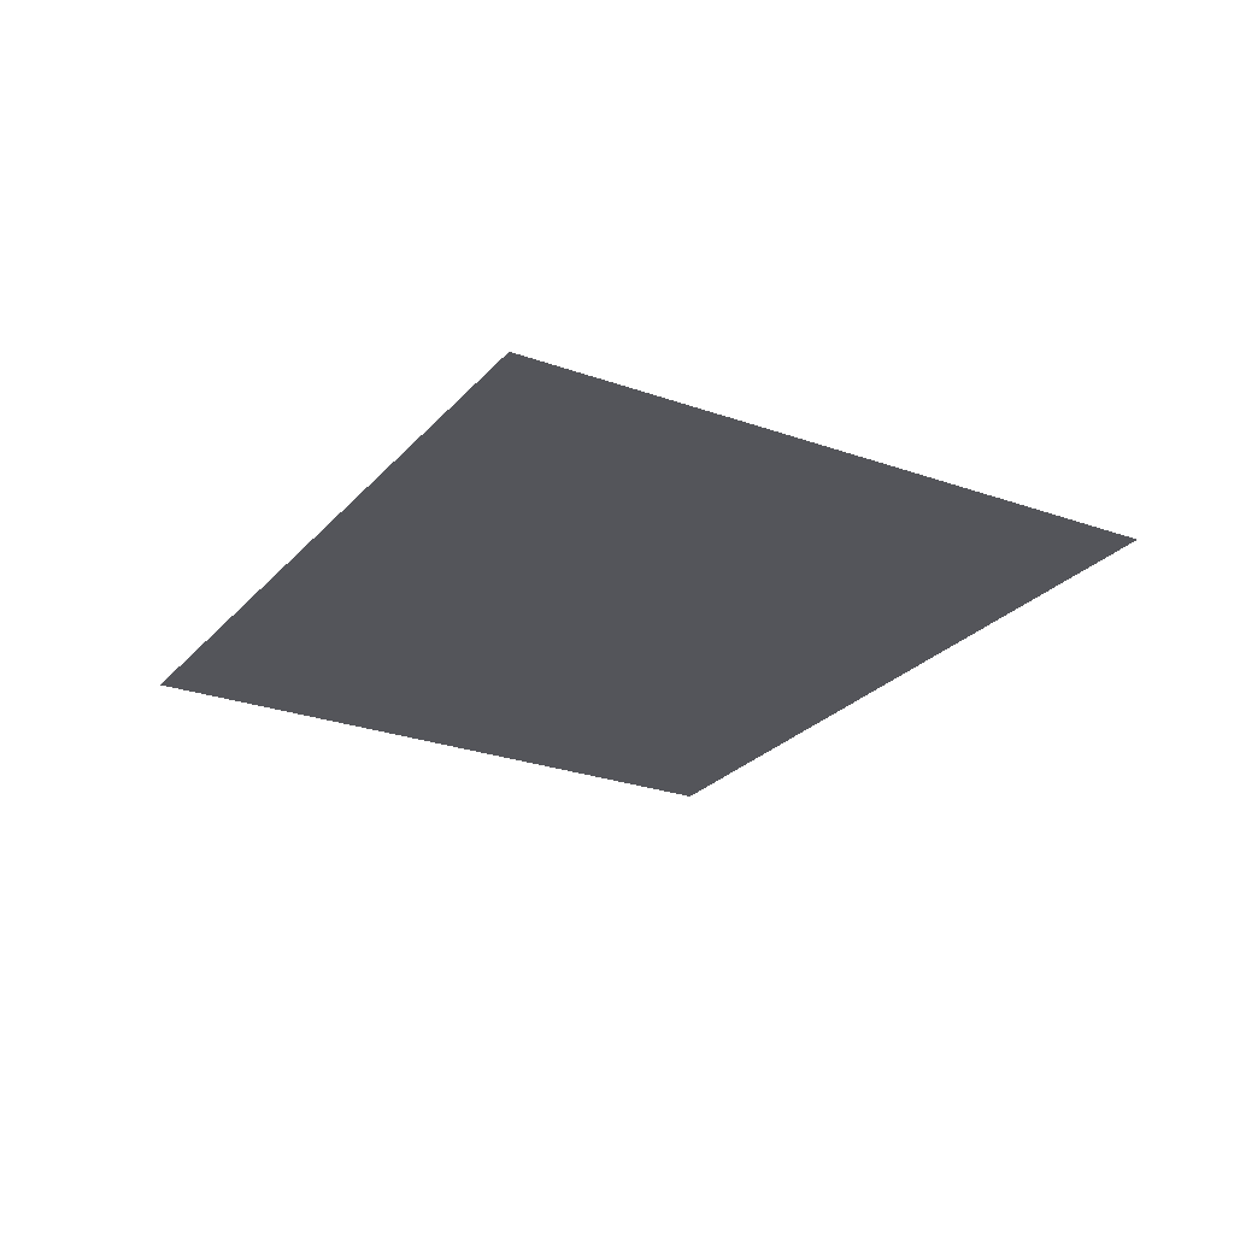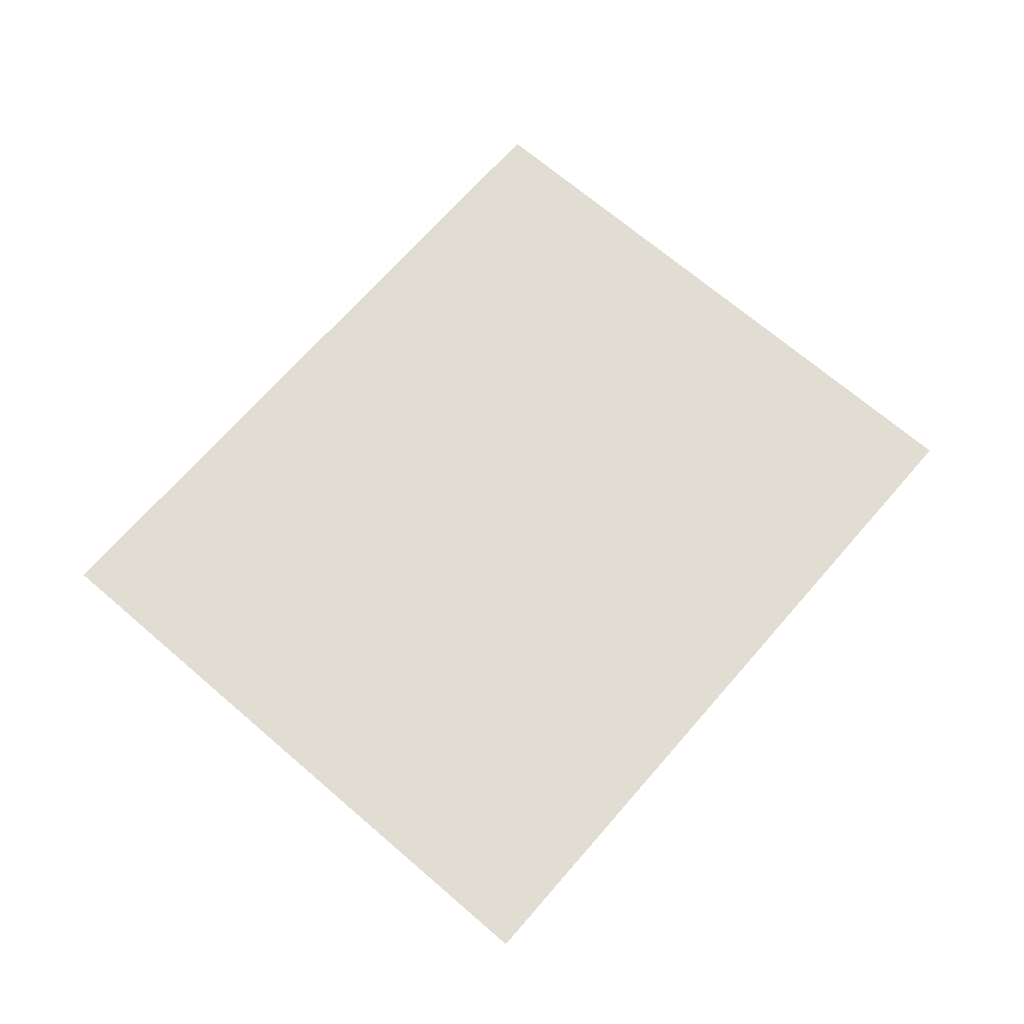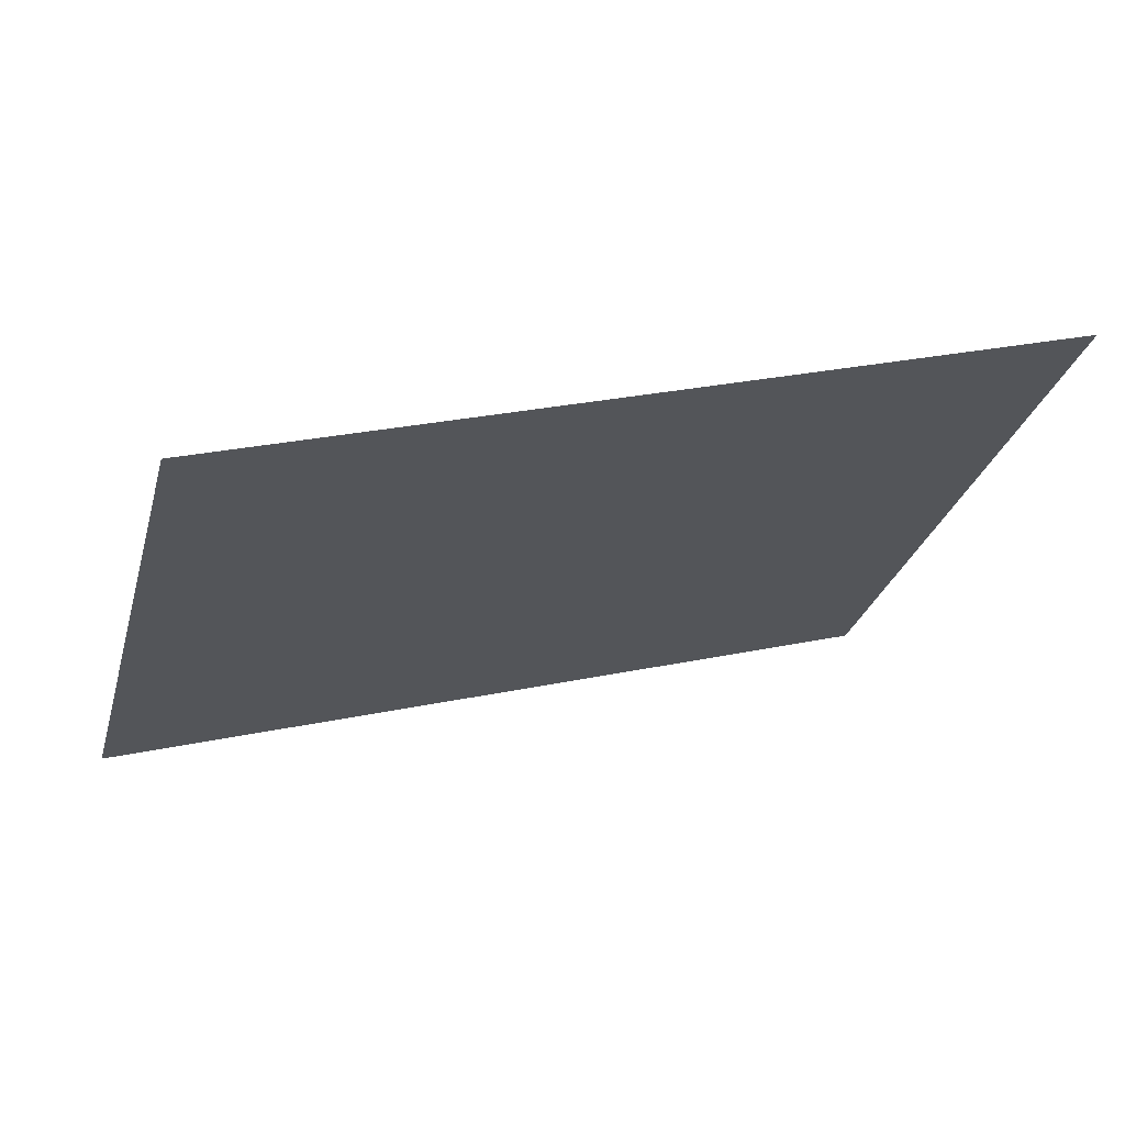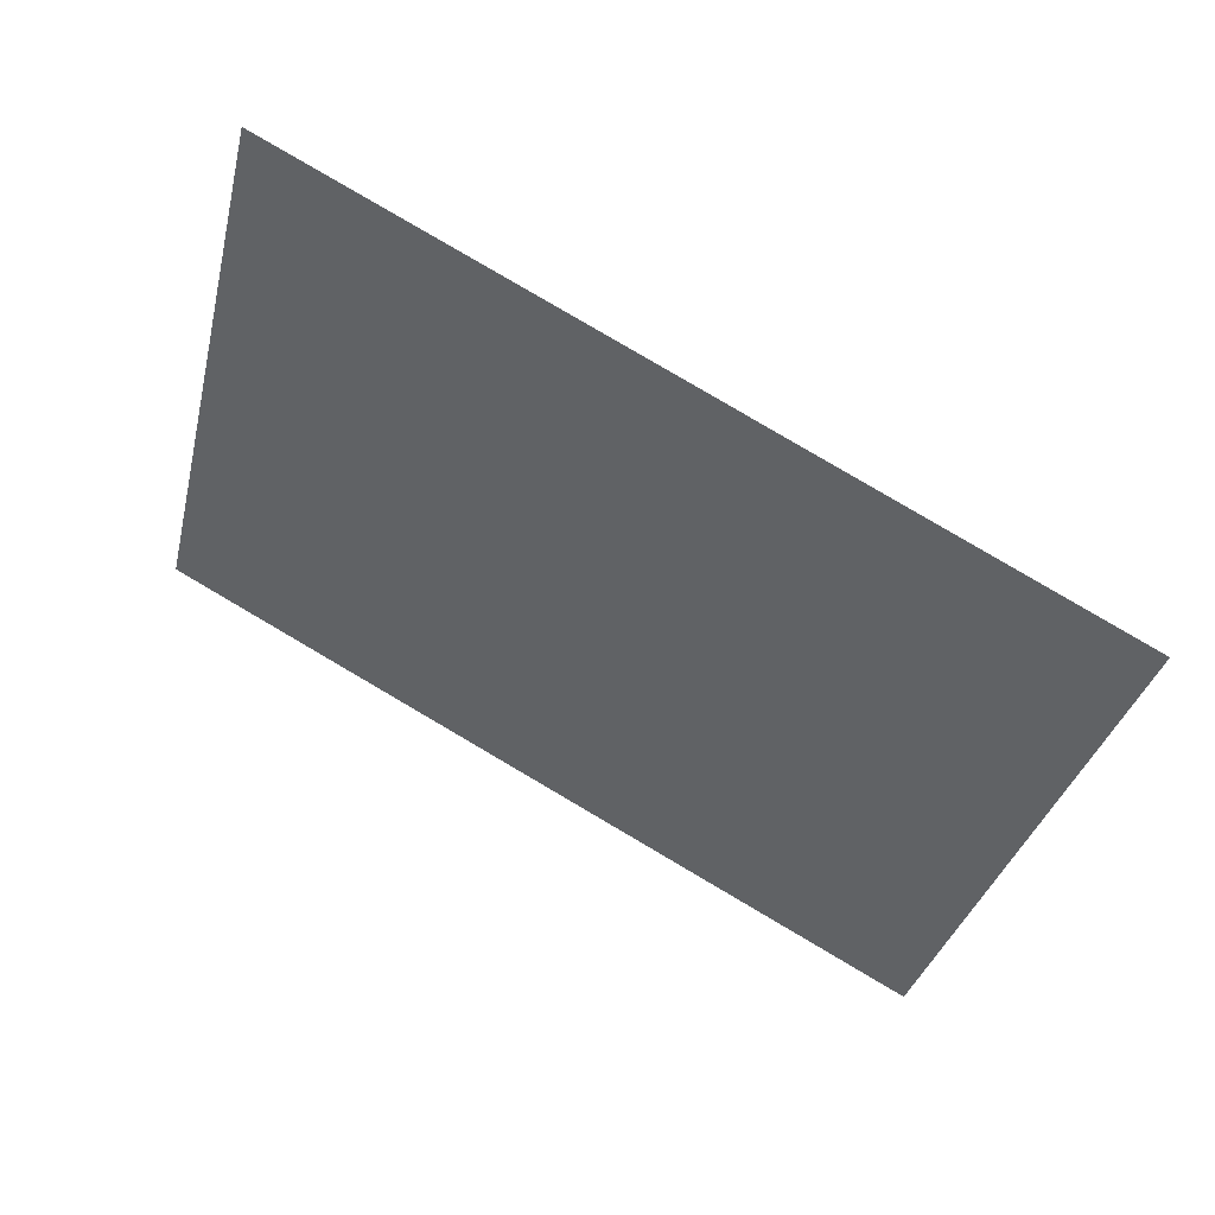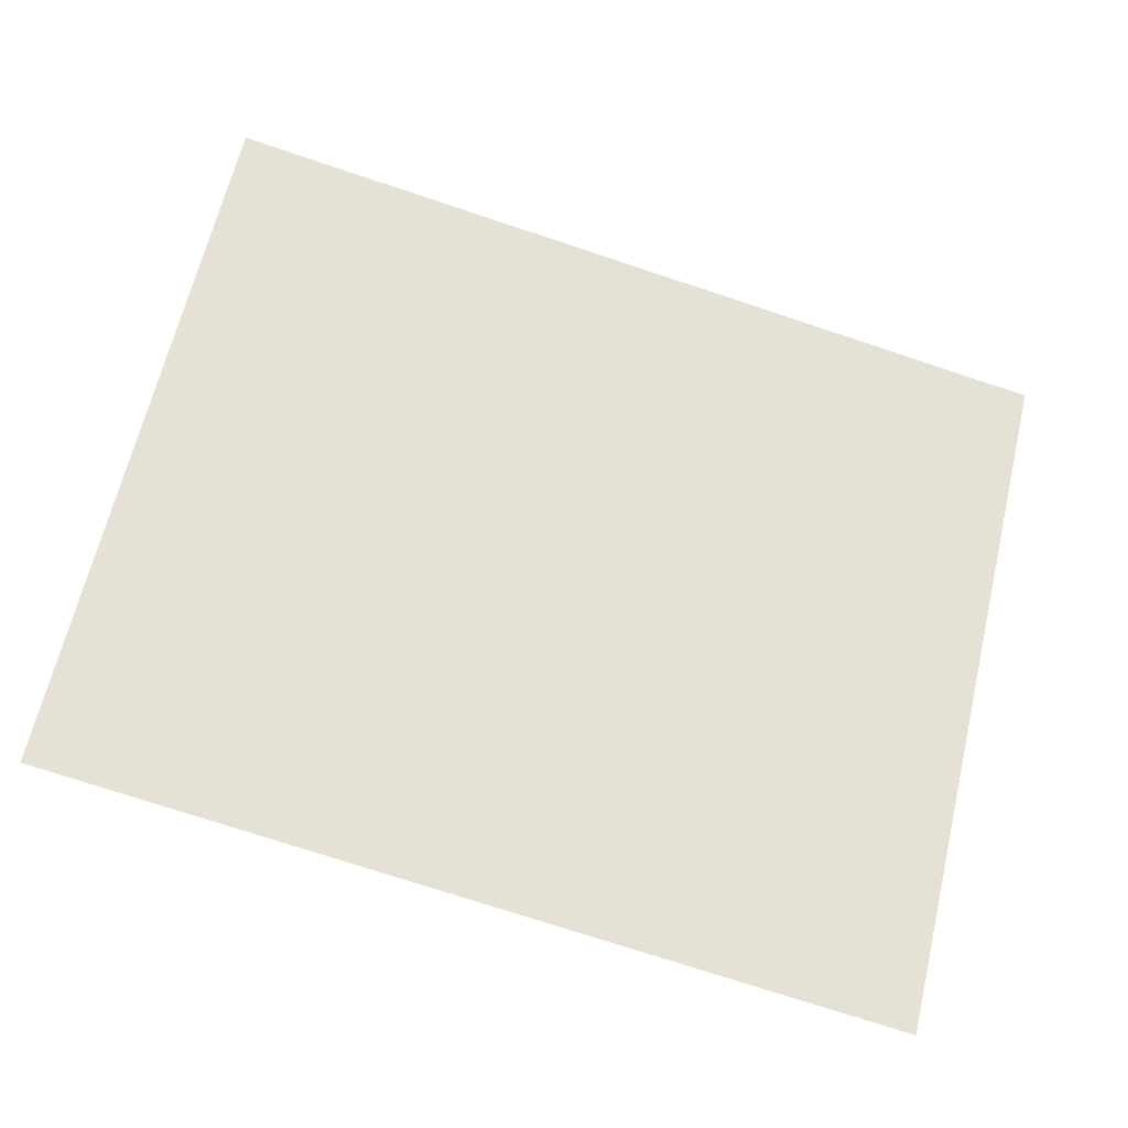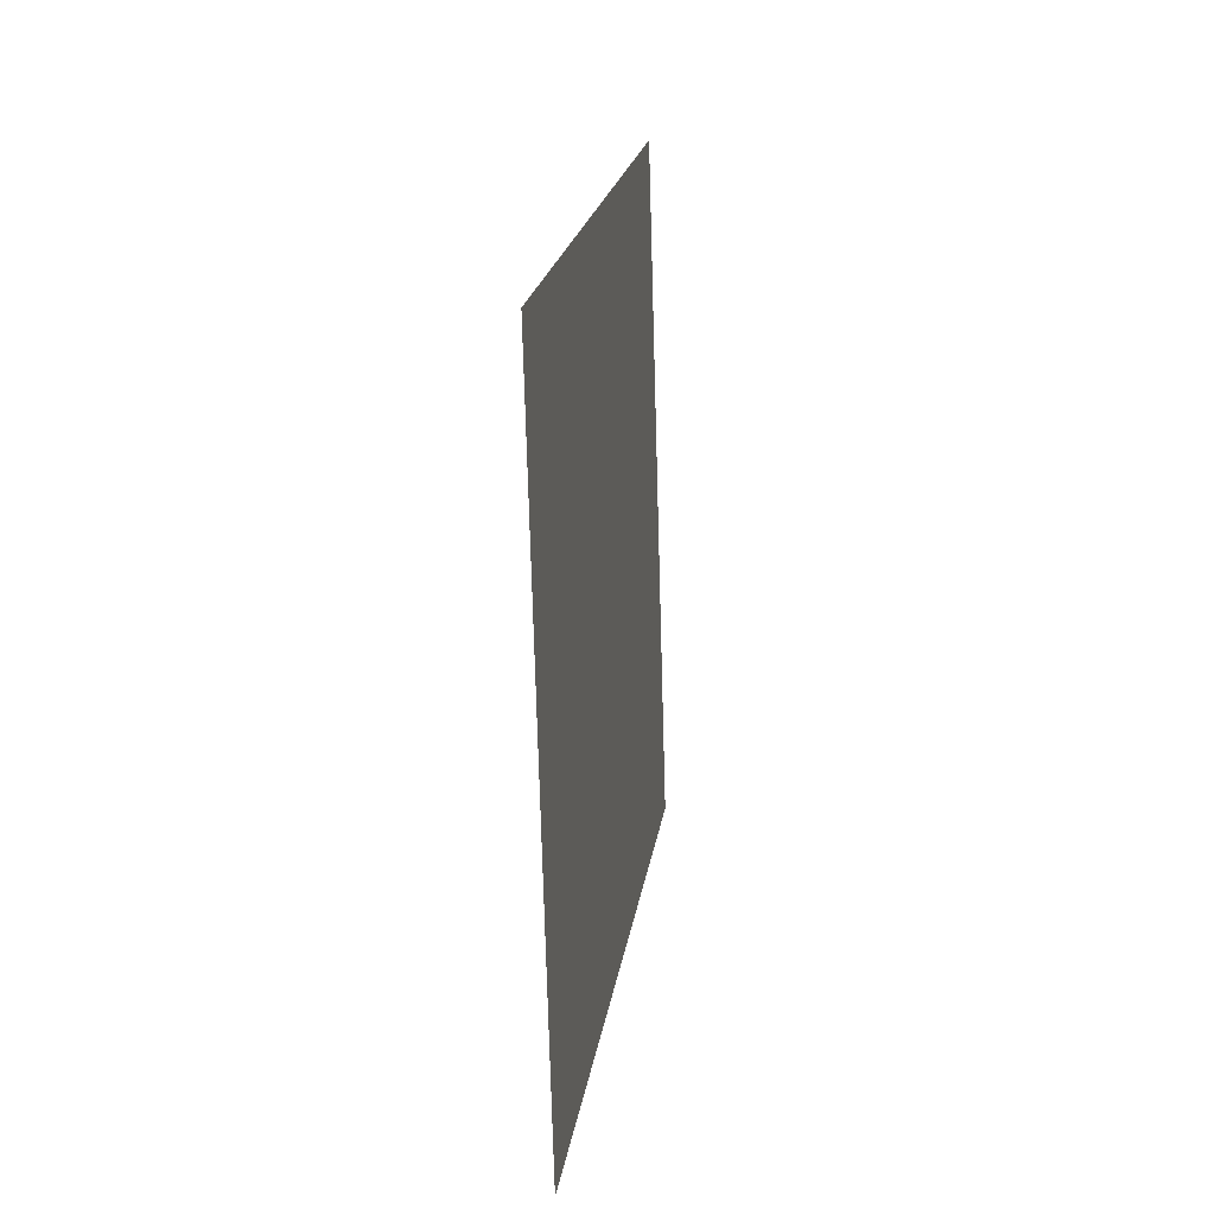
<metadata>
{"format":"obj","ext":"obj","renderer":"f3d","projection":"perspective","resolution":1024,"background":"white","views":[{"elev":-24.9,"azim":46.4,"up":"+Y"},{"elev":68.2,"azim":117.7,"up":"+Y"},{"elev":69.0,"azim":165.7,"up":"+Z"},{"elev":54.1,"azim":-152.3,"up":"+Z"},{"elev":-26.2,"azim":166.9,"up":"+Z"},{"elev":4.1,"azim":-82.8,"up":"+Z"}]}
</metadata>
<code>
g Leaf08
v 0.6195 -0 0.8314
v 0.9243 -0 -0.4698
v -0.6195 0 -0.8314
v -0.9243 0 0.4698
f 1 2 3
f 1 3 4

</code>
